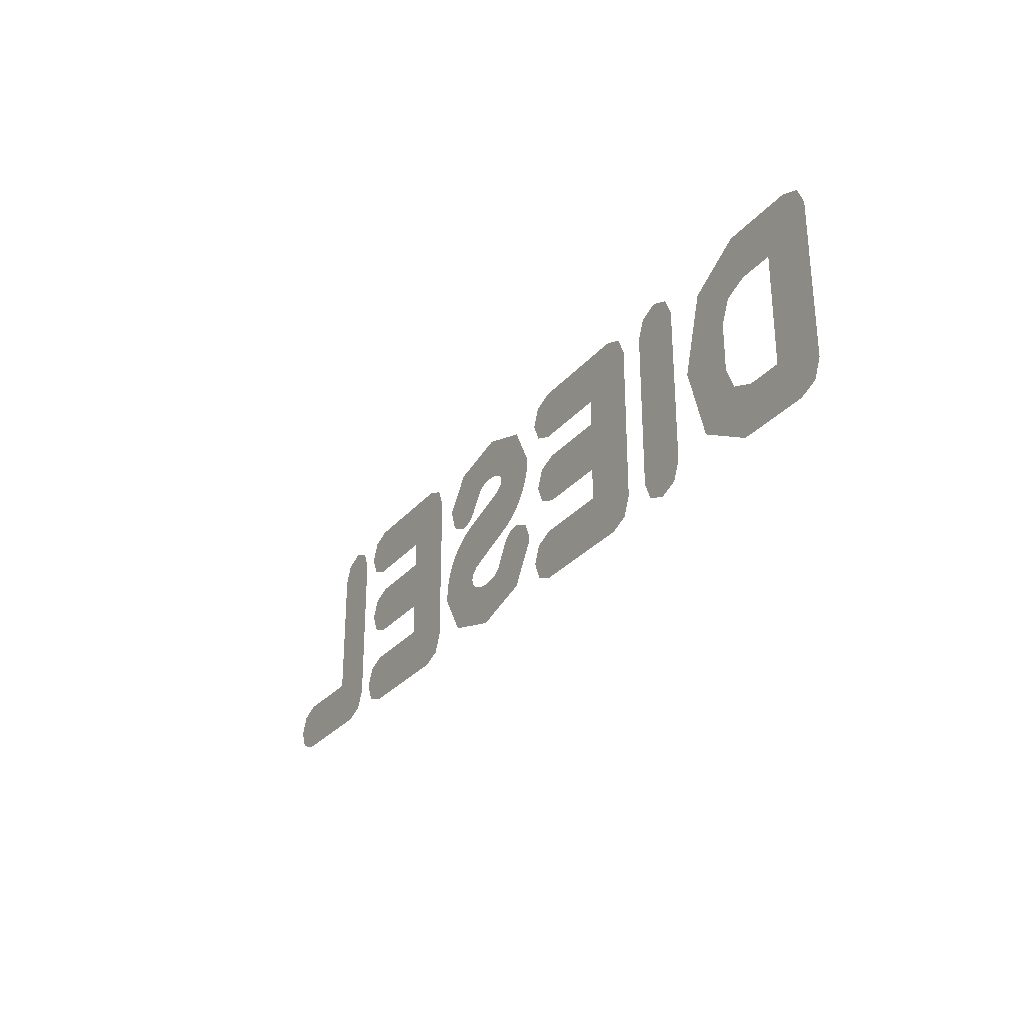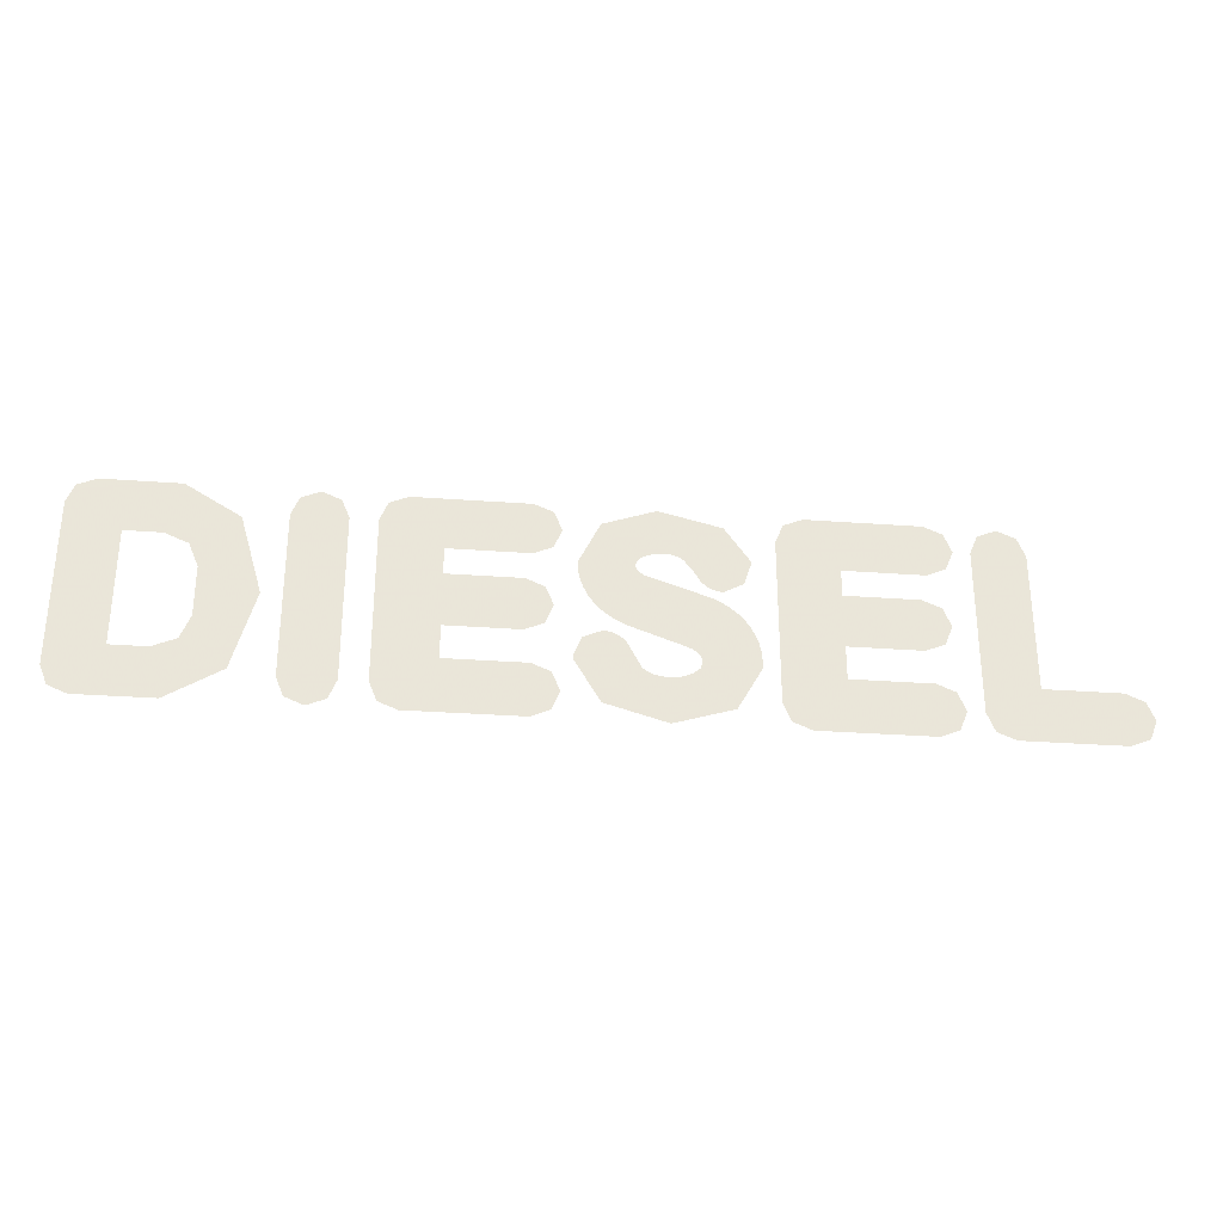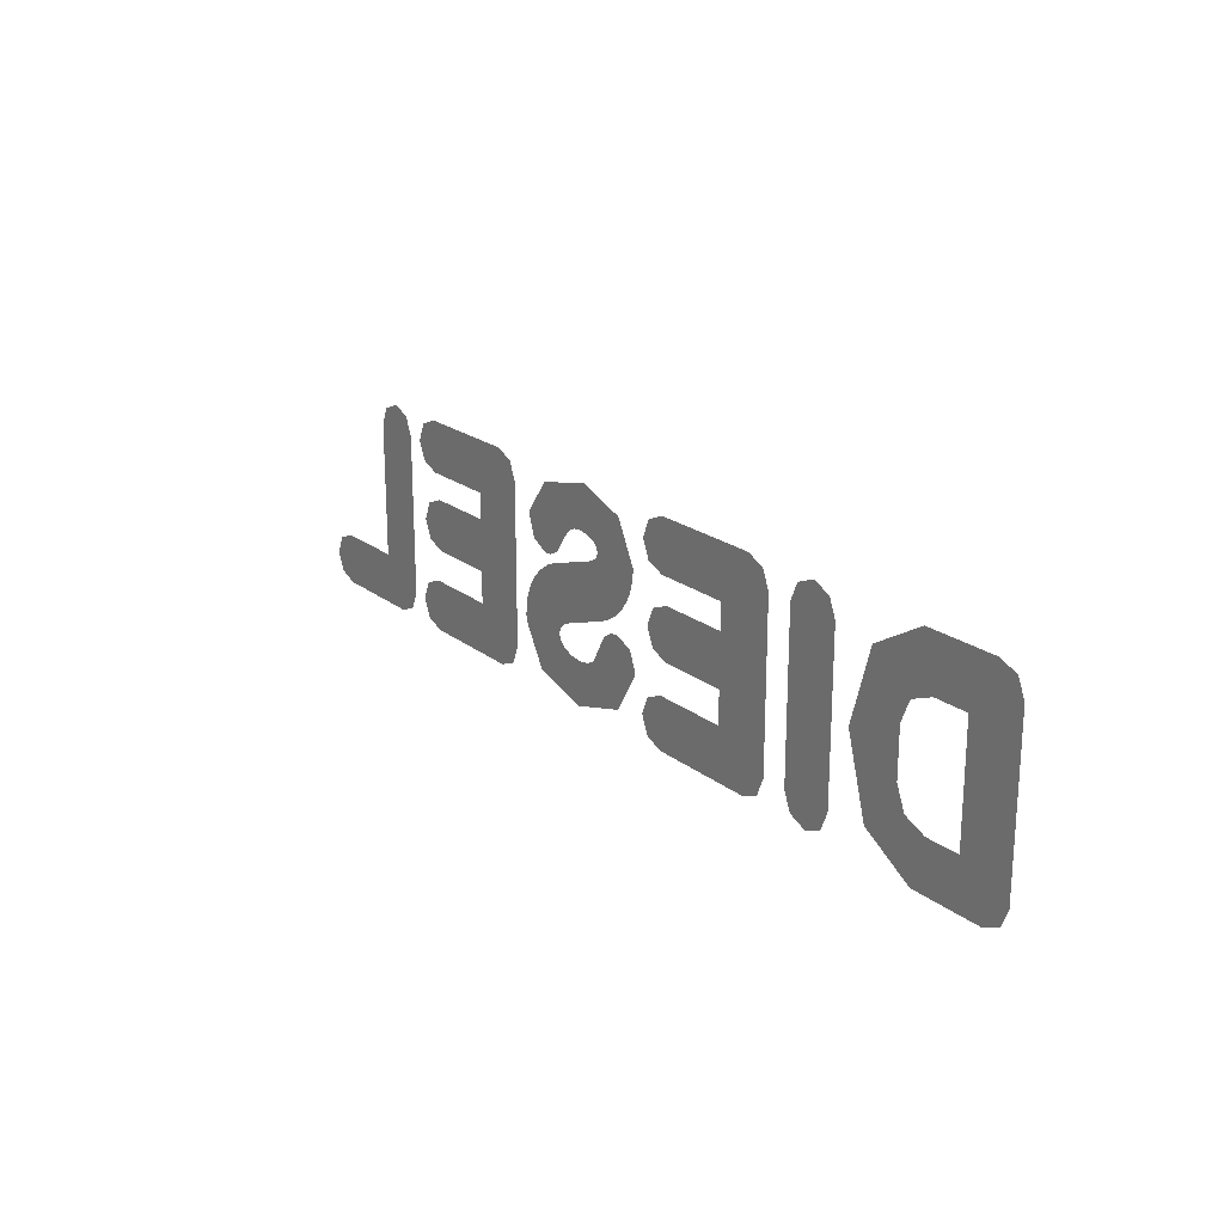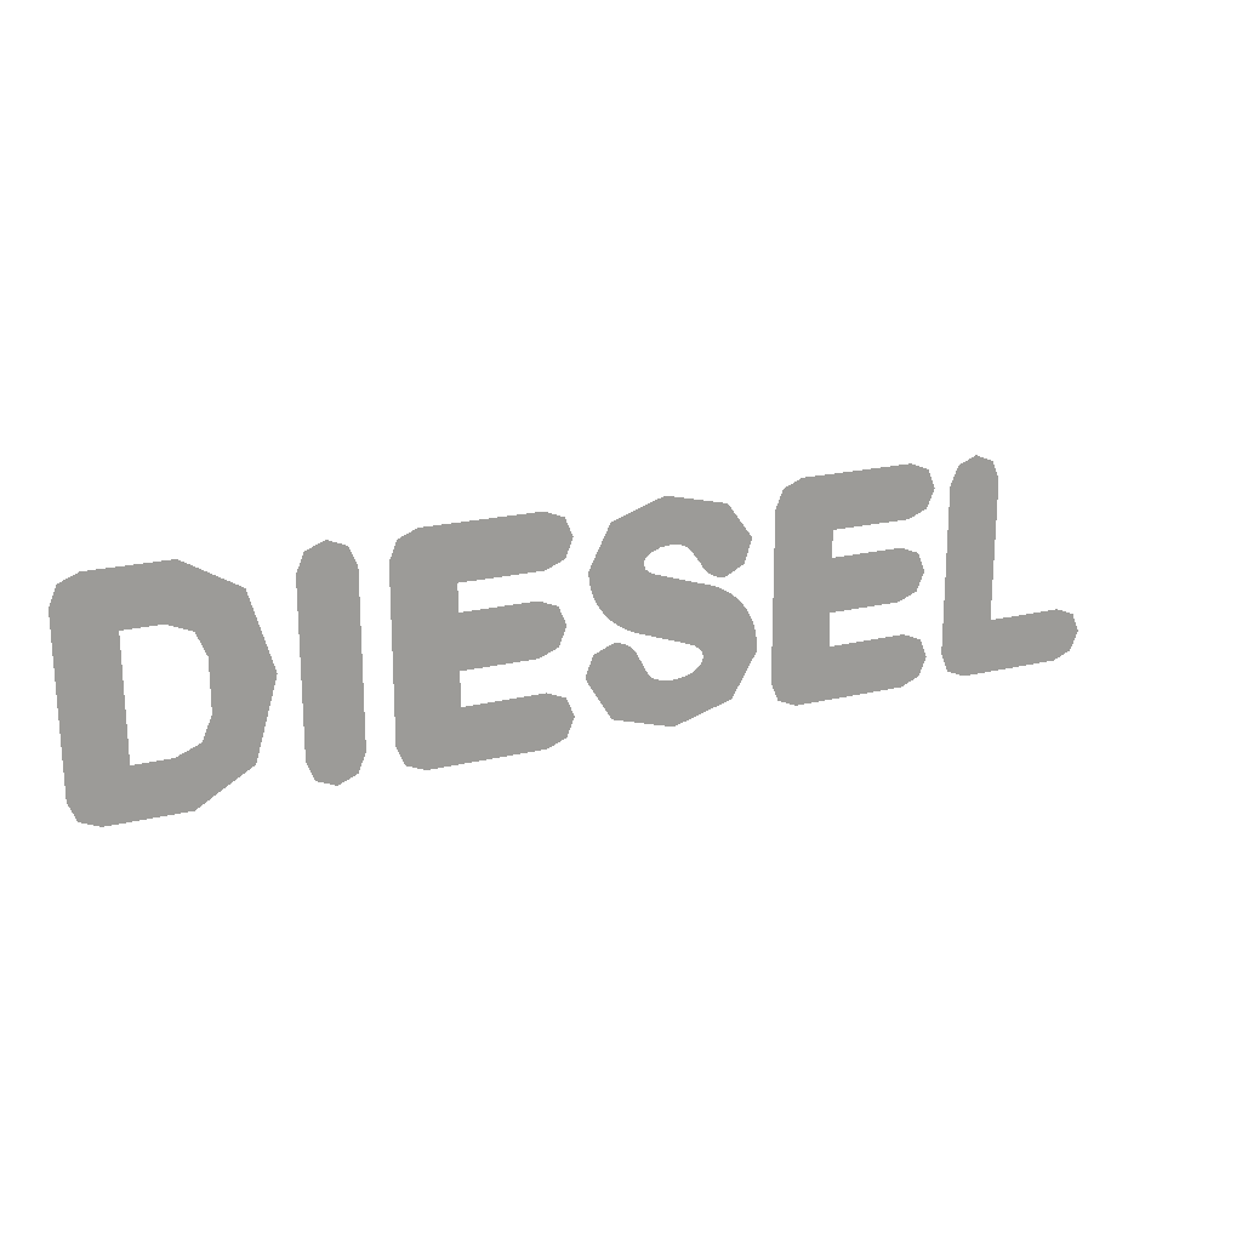
<metadata>
{"format":"obj","ext":"obj","renderer":"f3d","projection":"perspective","resolution":1024,"background":"white","views":[{"elev":-29.3,"azim":-122.0,"up":"+Z"},{"elev":-30.4,"azim":-6.1,"up":"+Z"},{"elev":21.2,"azim":-126.7,"up":"+Z"},{"elev":19.8,"azim":-24.3,"up":"+Z"}]}
</metadata>
<code>
v -0.695 0 0.165
v -0.7233 0 0.1533
v -0.735 0 0.125
v -0.695 0 -0.165
v -0.7233 0 -0.1533
v -0.735 0 -0.125
v -0.58 0 0.165
v -0.4987 0 0.1167
v -0.465 0 0
v -0.58 0 -0.165
v -0.4987 0 -0.1167
v -0.465 0 0
v -0.55 0 0.085
v -0.5646 0 0.07035
v -0.6 0 0.085
v -0.55 0 0.085
v -0.55 0 0.035
v -0.5646 0 0.07035
v -0.55 0 -0.09
v -0.5646 0 -0.07536
v -0.6 0 -0.09
v -0.55 0 -0.09
v -0.55 0 -0.04
v -0.5646 0 -0.07536
v -0.58 0 0.165
v -0.55 0 0.085
v -0.465 0 0
v -0.55 0 -0.04
v -0.55 0 -0.09
v -0.465 0 0
v -0.55 0 0.035
v -0.55 0 -0.04
v -0.465 0 0
v -0.465 0 0
v -0.55 0 0.085
v -0.55 0 0.035
v -0.55 0 -0.09
v -0.58 0 -0.165
v -0.465 0 0
v -0.55 0 -0.09
v -0.6 0 -0.09
v -0.58 0 -0.165
v -0.6 0 0.085
v -0.55 0 0.085
v -0.58 0 0.165
v -0.6 0 0.085
v -0.58 0 0.165
v -0.695 0 0.165
v -0.735 0 0.125
v -0.735 0 -0.125
v -0.695 0 -0.165
v -0.58 0 -0.165
v -0.6 0 -0.09
v -0.6 0 -0.09
v -0.655 0 -0.09
v -0.735 0 -0.125
v -0.655 0 -0.09
v -0.655 0 0.085
v -0.735 0 0.125
v -0.735 0 -0.125
v -0.655 0 0.085
v -0.6 0 0.085
v -0.735 0 0.125
v -0.3667 0 0.1533
v -0.395 0 0.165
v -0.4233 0 0.1533
v -0.3667 0 0.1533
v -0.4233 0 0.1533
v -0.435 0 0.125
v -0.355 0 0.125
v -0.3667 0 -0.1533
v -0.395 0 -0.165
v -0.4233 0 -0.1533
v -0.3667 0 -0.1533
v -0.4233 0 -0.1533
v -0.435 0 -0.125
v -0.355 0 -0.125
v -0.355 0 0.125
v -0.435 0 0.125
v -0.435 0 -0.125
v -0.355 0 -0.125
v -0.07672 0 0.09672
v -0.065 0 0.125
v -0.07672 0 0.1533
v -0.07672 0 0.09672
v -0.07672 0 0.1533
v -0.105 0 0.165
v -0.105 0 0.085
v -0.08672 0 -0.02328
v -0.075 0 0.005
v -0.08672 0 0.03328
v -0.08672 0 -0.02328
v -0.08672 0 0.03328
v -0.115 0 0.045
v -0.115 0 -0.035
v -0.07672 0 -0.1533
v -0.065 0 -0.125
v -0.07672 0 -0.09672
v -0.07672 0 -0.1533
v -0.07672 0 -0.09672
v -0.105 0 -0.085
v -0.105 0 -0.165
v -0.275 0 0.165
v -0.3033 0 0.1533
v -0.315 0 0.125
v -0.275 0 -0.165
v -0.3033 0 -0.1533
v -0.315 0 -0.125
v -0.225 0 0.045
v -0.225 0 0.085
v -0.315 0 0.125
v -0.315 0 -0.125
v -0.225 0 -0.035
v -0.225 0 0.045
v -0.315 0 -0.125
v -0.275 0 -0.165
v -0.225 0 -0.085
v -0.225 0 -0.035
v -0.275 0 -0.165
v -0.105 0 0.165
v -0.275 0 0.165
v -0.315 0 0.125
v -0.225 0 0.085
v -0.105 0 0.165
v -0.225 0 0.085
v -0.105 0 0.085
v -0.105 0 -0.085
v -0.225 0 -0.085
v -0.275 0 -0.165
v -0.105 0 -0.165
v -0.115 0 0.045
v -0.225 0 0.045
v -0.225 0 -0.035
v -0.115 0 -0.035
v -0.044 0 0.075
v -0.01178 0 0.1386
v 0.066 0 0.165
v 0.196 0 0.09
v 0.1579 0 0.143
v 0.066 0 0.165
v -0.009 0 -0.03
v -0.003779 0 -0.03034
v 0.001352 0 -0.03136
v -0.009 0 -0.03
v 0.001352 0 -0.03136
v 0.006308 0 -0.03304
v -0.009 0 -0.03
v 0.006308 0 -0.03304
v 0.011 0 -0.03536
v -0.009 0 -0.03
v 0.011 0 -0.03536
v 0.01535 0 -0.03826
v -0.009 0 -0.03
v 0.01535 0 -0.03826
v 0.01928 0 -0.04172
v -0.009 0 -0.03
v 0.01928 0 -0.04172
v 0.02274 0 -0.04565
v -0.009 0 -0.03
v 0.02274 0 -0.04565
v 0.02564 0 -0.05
v -0.009 0 -0.03
v 0.02564 0 -0.05
v 0.02796 0 -0.05469
v -0.009 0 -0.03
v -0.03728 0 -0.04172
v -0.049 0 -0.07
v 0.156 0 0.04
v 0.1508 0 0.04034
v 0.1456 0 0.04136
v 0.156 0 0.04
v 0.1456 0 0.04136
v 0.1407 0 0.04304
v 0.156 0 0.04
v 0.1407 0 0.04304
v 0.136 0 0.04536
v 0.156 0 0.04
v 0.136 0 0.04536
v 0.1316 0 0.04826
v 0.156 0 0.04
v 0.1316 0 0.04826
v 0.1277 0 0.05172
v 0.156 0 0.04
v 0.1277 0 0.05172
v 0.1243 0 0.05565
v 0.156 0 0.04
v 0.1243 0 0.05565
v 0.1214 0 0.06
v 0.156 0 0.04
v 0.1214 0 0.06
v 0.119 0 0.06469
v 0.156 0 0.04
v 0.1843 0 0.05464
v 0.196 0 0.09
v -0.044 0 0.075
v -0.04305 0 0.06156
v -0.04025 0 0.04834
v -0.044 0 0.075
v -0.04025 0 0.04834
v -0.03563 0 0.03558
v -0.044 0 0.075
v -0.03563 0 0.03558
v -0.02926 0 0.0235
v -0.044 0 0.075
v -0.02926 0 0.0235
v -0.02127 0 0.01229
v -0.044 0 0.075
v -0.02127 0 0.01229
v -0.01178 0 0.002168
v -0.044 0 0.075
v -0.01178 0 0.002168
v -0.000968 0 -0.00672
v -0.044 0 0.075
v -0.000968 0 -0.00672
v 0.011 0 -0.0142
v -0.044 0 0.075
v 0.011 0 -0.0142
v 0.0239 0 -0.02016
v 0.206 0 -0.075
v 0.1694 0 -0.1386
v 0.081 0 -0.165
v -0.049 0 -0.075
v -0.01092 0 -0.1386
v 0.081 0 -0.165
v 0.206 0 -0.065
v 0.2051 0 -0.05156
v 0.2022 0 -0.03834
v 0.206 0 -0.065
v 0.2022 0 -0.03834
v 0.1976 0 -0.02558
v 0.206 0 -0.065
v 0.1976 0 -0.02558
v 0.1913 0 -0.0135
v 0.206 0 -0.065
v 0.1913 0 -0.0135
v 0.1833 0 -0.002293
v 0.206 0 -0.065
v 0.1833 0 -0.002293
v 0.1738 0 0.007831
v 0.206 0 -0.065
v 0.1738 0 0.007831
v 0.163 0 0.01672
v 0.206 0 -0.065
v 0.163 0 0.01672
v 0.151 0 0.0242
v 0.206 0 -0.065
v 0.151 0 0.0242
v 0.1381 0 0.03016
v 0.035 0 0.096
v 0.05969 0 0.0944
v 0.075 0 0.096
v 0.035 0 0.096
v 0.04672 0 0.08985
v 0.05969 0 0.0944
v 0.035 0 0.096
v 0.03804 0 0.08304
v 0.04672 0 0.08985
v 0.035 0 0.096
v 0.035 0 0.075
v 0.03804 0 0.08304
v 0.035 0 0.054
v 0.03804 0 0.06696
v 0.035 0 0.075
v 0.035 0 0.054
v 0.04672 0 0.06015
v 0.03804 0 0.06696
v 0.035 0 0.054
v 0.05969 0 0.0556
v 0.04672 0 0.06015
v 0.1075 0 0.096
v 0.07924 0 0.09582
v 0.075 0 0.096
v 0.1075 0 0.096
v 0.08341 0 0.09528
v 0.07924 0 0.09582
v 0.1075 0 0.096
v 0.08744 0 0.0944
v 0.08341 0 0.09528
v 0.1075 0 0.096
v 0.09125 0 0.09319
v 0.08744 0 0.0944
v 0.1075 0 0.096
v 0.09479 0 0.09166
v 0.09125 0 0.09319
v 0.1075 0 0.096
v 0.09798 0 0.08985
v 0.09479 0 0.09166
v 0.1075 0 0.096
v 0.1008 0 0.08778
v 0.09798 0 0.08985
v 0.1075 0 0.096
v 0.1031 0 0.0855
v 0.1008 0 0.08778
v 0.1075 0 0.096
v 0.105 0 0.08304
v 0.1031 0 0.0855
v 0.125 0 -0.096
v 0.09722 0 -0.09402
v 0.08 0 -0.096
v 0.125 0 -0.096
v 0.1118 0 -0.08838
v 0.09722 0 -0.09402
v 0.125 0 -0.096
v 0.1216 0 -0.07995
v 0.1118 0 -0.08838
v 0.125 0 -0.096
v 0.125 0 -0.07
v 0.1216 0 -0.07995
v 0.125 0 -0.044
v 0.1216 0 -0.06005
v 0.125 0 -0.07
v 0.125 0 -0.044
v 0.1118 0 -0.05162
v 0.1216 0 -0.06005
v 0.125 0 -0.044
v 0.09722 0 -0.04598
v 0.1118 0 -0.05162
v 0.04 0 -0.096
v 0.07478 0 -0.09582
v 0.08 0 -0.096
v 0.04 0 -0.096
v 0.06965 0 -0.09528
v 0.07478 0 -0.09582
v 0.04 0 -0.096
v 0.06469 0 -0.0944
v 0.06965 0 -0.09528
v 0.04 0 -0.096
v 0.06 0 -0.09319
v 0.06469 0 -0.0944
v 0.04 0 -0.096
v 0.05565 0 -0.09166
v 0.06 0 -0.09319
v 0.04 0 -0.096
v 0.05172 0 -0.08985
v 0.05565 0 -0.09166
v 0.04 0 -0.096
v 0.04826 0 -0.08778
v 0.05172 0 -0.08985
v 0.04 0 -0.096
v 0.04536 0 -0.0855
v 0.04826 0 -0.08778
v 0.04 0 -0.096
v 0.04304 0 -0.08304
v 0.04536 0 -0.0855
v 0.105 0 0.08304
v 0.119 0 0.06469
v 0.156 0 0.04
v 0.196 0 0.09
v 0.066 0 0.165
v 0.1075 0 0.096
v 0.196 0 0.09
v 0.196 0 0.09
v 0.1075 0 0.096
v 0.105 0 0.08304
v 0.075 0 0.096
v 0.1075 0 0.096
v 0.066 0 0.165
v 0.075 0 0.096
v 0.066 0 0.165
v 0.035 0 0.096
v -0.044 0 0.075
v 0.035 0 0.096
v 0.066 0 0.165
v 0.09722 0 -0.04598
v 0.05969 0 0.0556
v 0.035 0 0.054
v 0.0239 0 -0.02016
v -0.044 0 0.075
v 0.0239 0 -0.02016
v 0.035 0 0.075
v 0.035 0 0.096
v 0.0239 0 -0.02016
v 0.035 0 0.054
v 0.035 0 0.075
v 0.1381 0 0.03016
v 0.05969 0 0.0556
v 0.09722 0 -0.04598
v 0.125 0 -0.044
v 0.125 0 -0.07
v 0.206 0 -0.065
v 0.1381 0 0.03016
v 0.125 0 -0.044
v 0.125 0 -0.096
v 0.206 0 -0.075
v 0.206 0 -0.065
v 0.125 0 -0.07
v 0.125 0 -0.096
v 0.081 0 -0.165
v 0.206 0 -0.075
v 0.125 0 -0.096
v 0.08 0 -0.096
v 0.081 0 -0.165
v 0.081 0 -0.165
v 0.08 0 -0.096
v 0.04 0 -0.096
v 0.04304 0 -0.08304
v 0.02796 0 -0.05469
v 0.04 0 -0.096
v -0.049 0 -0.07
v -0.049 0 -0.075
v 0.04 0 -0.096
v 0.02796 0 -0.05469
v -0.049 0 -0.07
v 0.02796 0 -0.05469
v -0.009 0 -0.03
v 0.04 0 -0.096
v -0.049 0 -0.075
v 0.081 0 -0.165
v 0.4683 0 0.09672
v 0.48 0 0.125
v 0.4683 0 0.1533
v 0.4683 0 0.09672
v 0.4683 0 0.1533
v 0.44 0 0.165
v 0.44 0 0.085
v 0.4583 0 -0.02328
v 0.47 0 0.005
v 0.4583 0 0.03328
v 0.4583 0 -0.02328
v 0.4583 0 0.03328
v 0.43 0 0.045
v 0.43 0 -0.035
v 0.4683 0 -0.1533
v 0.48 0 -0.125
v 0.4683 0 -0.09672
v 0.4683 0 -0.1533
v 0.4683 0 -0.09672
v 0.44 0 -0.085
v 0.44 0 -0.165
v 0.27 0 0.165
v 0.2417 0 0.1533
v 0.23 0 0.125
v 0.27 0 -0.165
v 0.2417 0 -0.1533
v 0.23 0 -0.125
v 0.32 0 0.045
v 0.32 0 0.085
v 0.23 0 0.125
v 0.23 0 -0.125
v 0.32 0 -0.035
v 0.32 0 0.045
v 0.23 0 -0.125
v 0.27 0 -0.165
v 0.32 0 -0.085
v 0.32 0 -0.035
v 0.27 0 -0.165
v 0.44 0 0.165
v 0.27 0 0.165
v 0.23 0 0.125
v 0.32 0 0.085
v 0.44 0 0.165
v 0.32 0 0.085
v 0.44 0 0.085
v 0.43 0 0.045
v 0.32 0 0.045
v 0.32 0 -0.035
v 0.43 0 -0.035
v 0.27 0 -0.165
v 0.44 0 -0.165
v 0.44 0 -0.085
v 0.32 0 -0.085
v 0.5733 0 0.1533
v 0.545 0 0.165
v 0.5167 0 0.1533
v 0.5733 0 0.1533
v 0.5167 0 0.1533
v 0.505 0 0.125
v 0.585 0 0.125
v 0.7283 0 -0.1533
v 0.74 0 -0.125
v 0.7283 0 -0.09672
v 0.7283 0 -0.1533
v 0.7283 0 -0.09672
v 0.7 0 -0.085
v 0.7 0 -0.165
v 0.545 0 -0.165
v 0.5167 0 -0.1533
v 0.505 0 -0.125
v 0.585 0 0.125
v 0.505 0 0.125
v 0.505 0 -0.125
v 0.585 0 -0.085
v 0.505 0 -0.125
v 0.545 0 -0.165
v 0.7 0 -0.085
v 0.585 0 -0.085
v 0.7 0 -0.085
v 0.545 0 -0.165
v 0.7 0 -0.165
g mesh7070044
f 1 2 3
g mesh7070046
f 4 6 5
g mesh7070048
f 7 9 8
g mesh7070050
f 10 11 12
g mesh7070052
f 13 15 14
f 16 18 17
g mesh7070054
f 19 20 21
f 22 23 24
f 25 26 27
f 28 29 30
f 31 32 33
f 34 35 36
f 37 38 39
f 40 41 42
f 43 44 45
f 46 47 48
f 48 49 46
f 50 51 52
f 52 53 50
f 54 55 56
f 57 58 59
f 59 60 57
f 61 62 63
g mesh7070057
f 64 65 66
f 67 68 69
f 69 70 67
g mesh7070059
f 71 73 72
f 74 76 75
f 76 74 77
f 78 79 80
f 80 81 78
g mesh7070062
f 82 83 84
f 85 86 87
f 87 88 85
g mesh7070064
f 89 90 91
f 92 93 94
f 94 95 92
g mesh7070066
f 96 97 98
f 99 100 101
f 101 102 99
g mesh7070068
f 103 104 105
g mesh7070070
f 106 108 107
f 109 110 111
f 111 112 109
f 113 114 115
f 115 116 113
f 117 118 119
f 120 121 122
f 122 123 120
f 124 125 126
f 127 128 129
f 129 130 127
f 131 132 133
f 133 134 131
g mesh7070073
f 135 137 136
g mesh7070075
f 138 139 140
g mesh7070077
f 141 143 142
f 144 146 145
f 147 149 148
f 150 152 151
f 153 155 154
f 156 158 157
f 159 161 160
f 162 164 163
g mesh7070079
f 165 166 167
g mesh7070081
f 168 170 169
f 171 173 172
f 174 176 175
f 177 179 178
f 180 182 181
f 183 185 184
f 186 188 187
f 189 191 190
g mesh7070083
f 192 193 194
g mesh7070085
f 195 196 197
f 198 199 200
f 201 202 203
f 204 205 206
f 207 208 209
f 210 211 212
f 213 214 215
f 216 217 218
g mesh7070087
f 219 221 220
g mesh7070089
f 222 223 224
g mesh7070091
f 225 226 227
f 228 229 230
f 231 232 233
f 234 235 236
f 237 238 239
f 240 241 242
f 243 244 245
f 246 247 248
g mesh7070093
f 249 250 251
f 252 253 254
f 255 256 257
f 258 259 260
f 261 262 263
f 264 265 266
f 267 268 269
g mesh7070095
f 270 272 271
f 273 275 274
f 276 278 277
f 279 281 280
f 282 284 283
f 285 287 286
f 288 290 289
f 291 293 292
f 294 296 295
g mesh7070097
f 297 298 299
f 300 301 302
f 303 304 305
f 306 307 308
f 309 310 311
f 312 313 314
f 315 316 317
g mesh7070099
f 318 320 319
f 321 323 322
f 324 326 325
f 327 329 328
f 330 332 331
f 333 335 334
f 336 338 337
f 339 341 340
f 342 344 343
f 345 346 347
f 347 348 345
f 349 350 351
f 352 353 354
f 355 356 357
f 358 359 360
f 361 362 363
f 364 365 366
f 366 367 364
f 368 369 370
f 370 371 368
f 372 373 374
f 375 376 377
f 377 378 375
f 379 380 381
f 381 382 379
f 383 384 385
f 385 386 383
f 387 388 389
f 390 391 392
f 393 394 395
f 396 397 398
f 399 400 401
f 401 402 399
f 403 404 405
f 406 407 408
g mesh7070102
f 409 410 411
f 412 413 414
f 414 415 412
g mesh7070104
f 416 417 418
f 419 420 421
f 421 422 419
g mesh7070106
f 423 424 425
f 426 427 428
f 428 429 426
g mesh7070108
f 430 431 432
g mesh7070110
f 433 435 434
f 436 437 438
f 438 439 436
f 440 441 442
f 442 443 440
f 444 445 446
f 447 448 449
f 449 450 447
f 451 452 453
f 454 455 456
f 456 457 454
f 458 459 460
f 460 461 458
g mesh7070113
f 462 463 464
f 465 466 467
f 467 468 465
g mesh7070115
f 469 470 471
f 472 473 474
f 474 475 472
g mesh7070117
f 476 478 477
f 479 480 481
f 481 482 479
f 483 484 485
f 485 486 483
f 487 488 489

</code>
